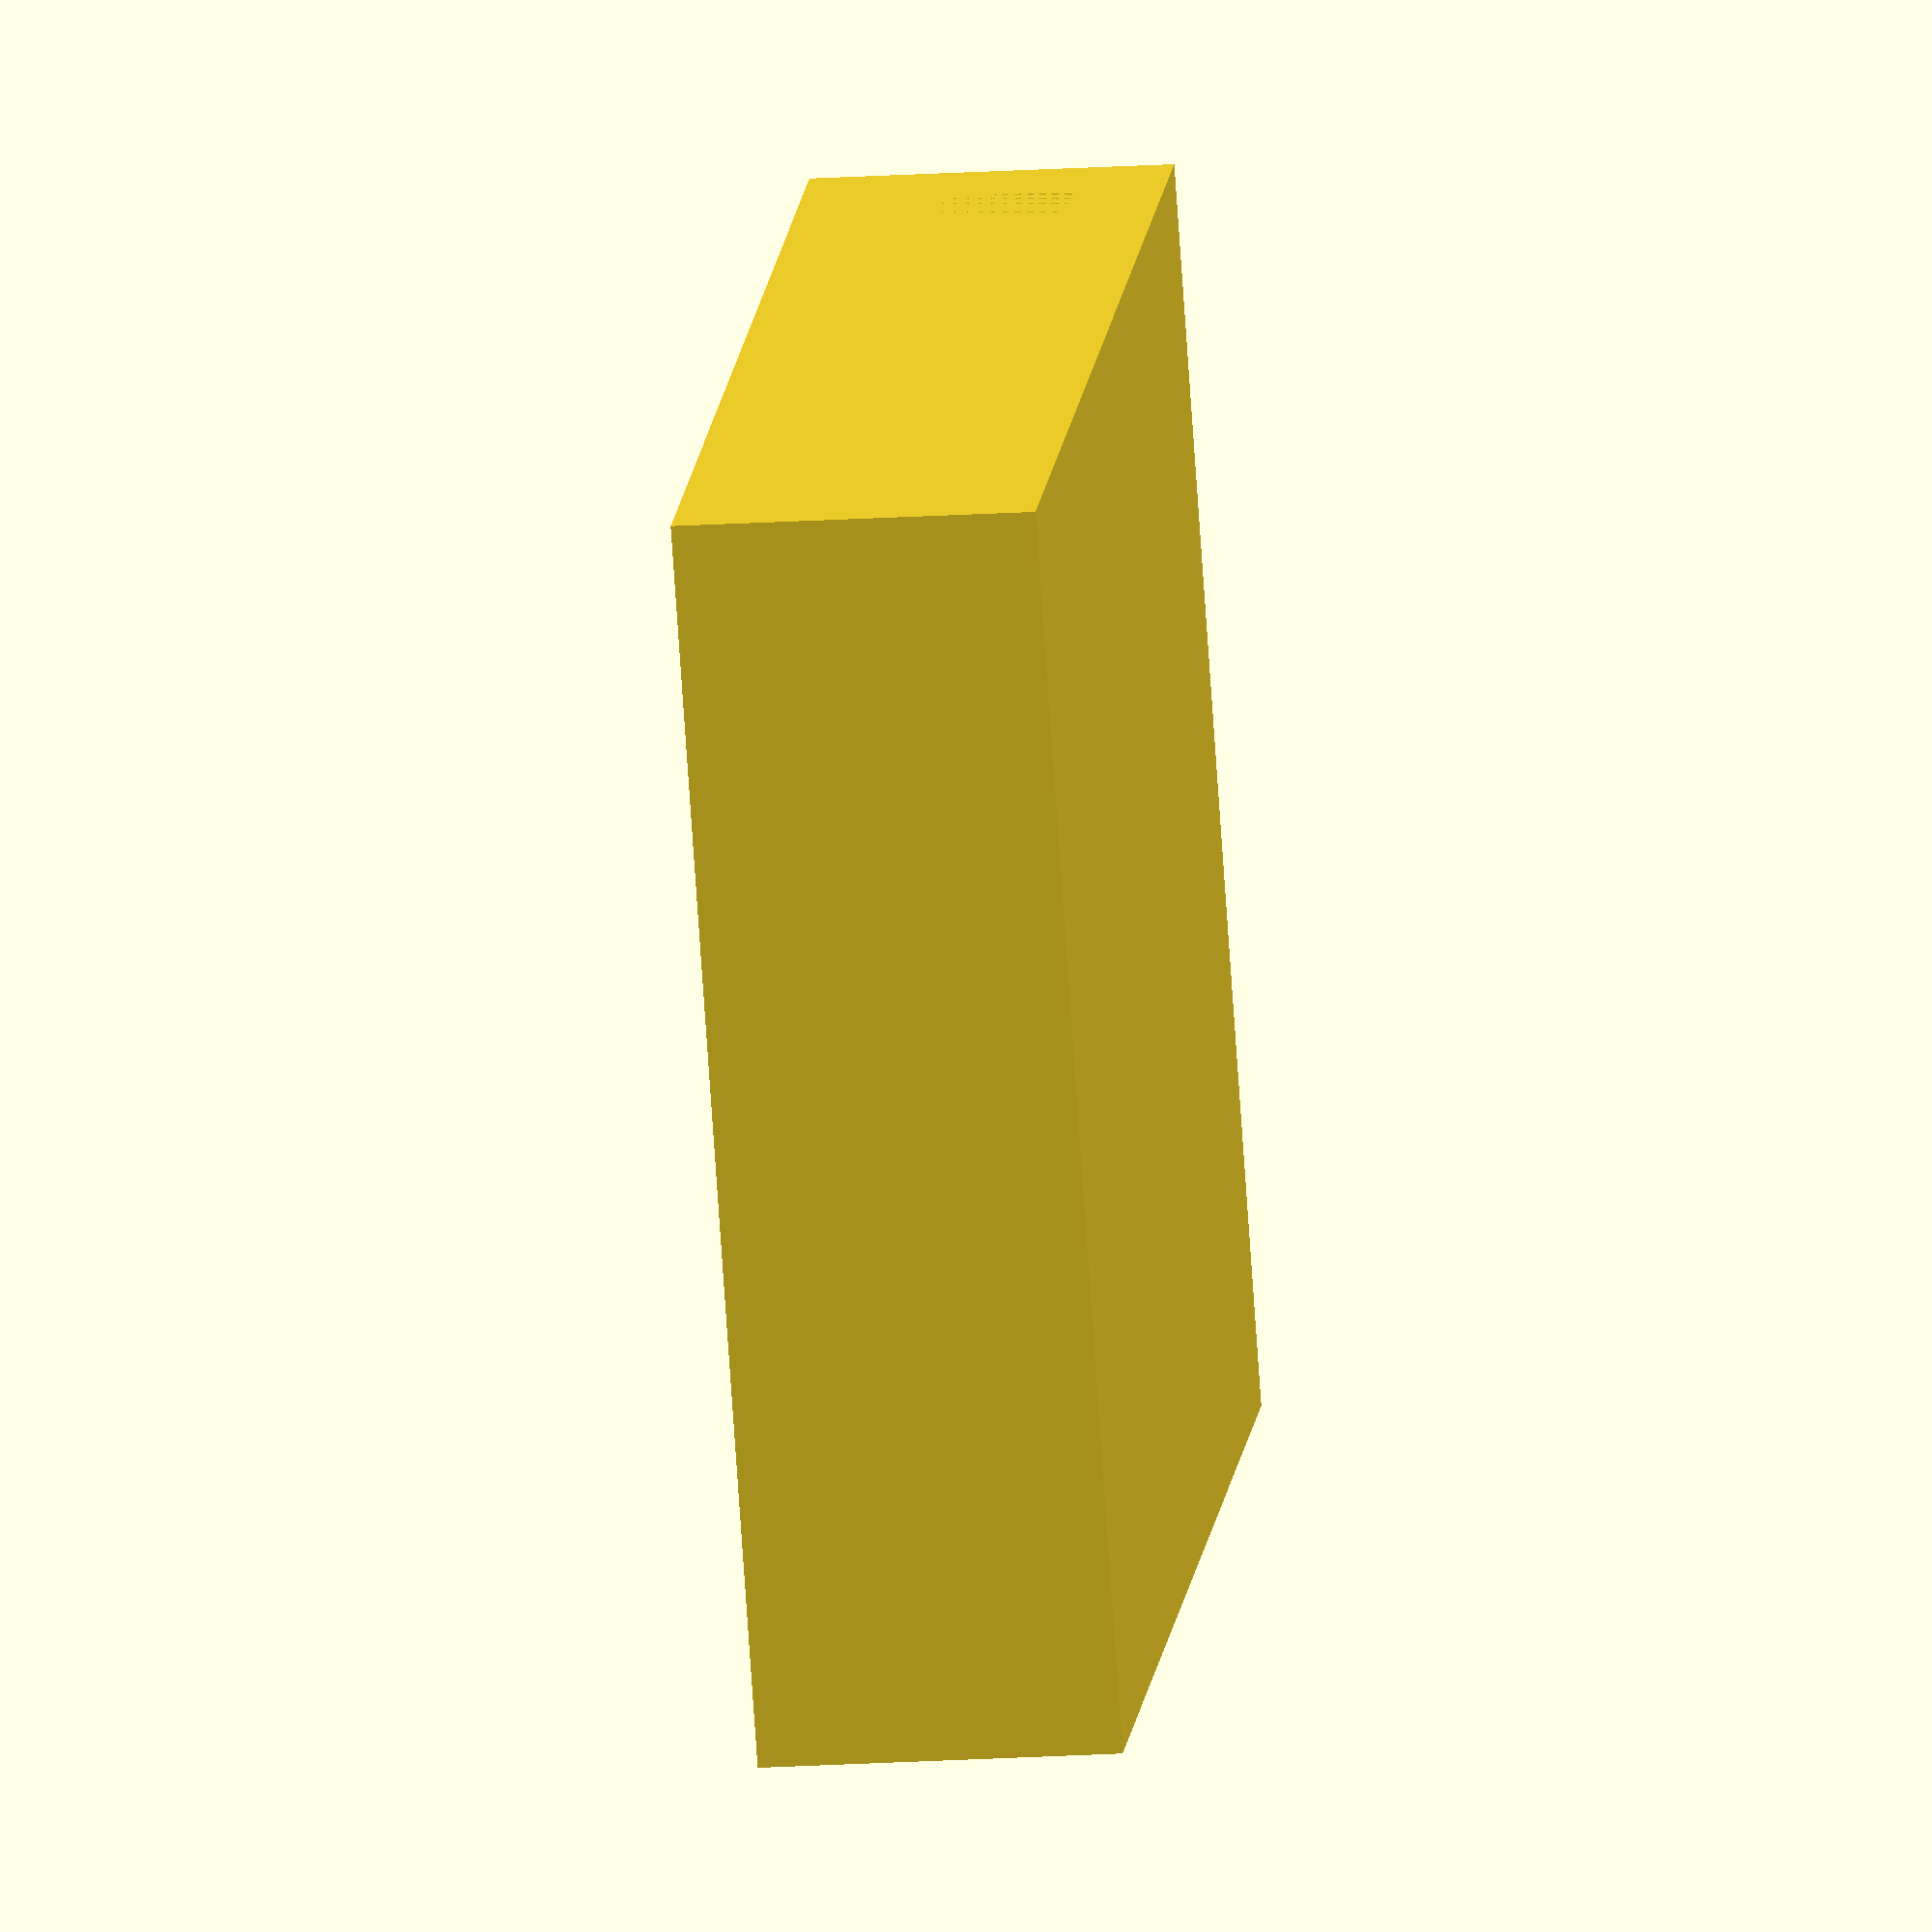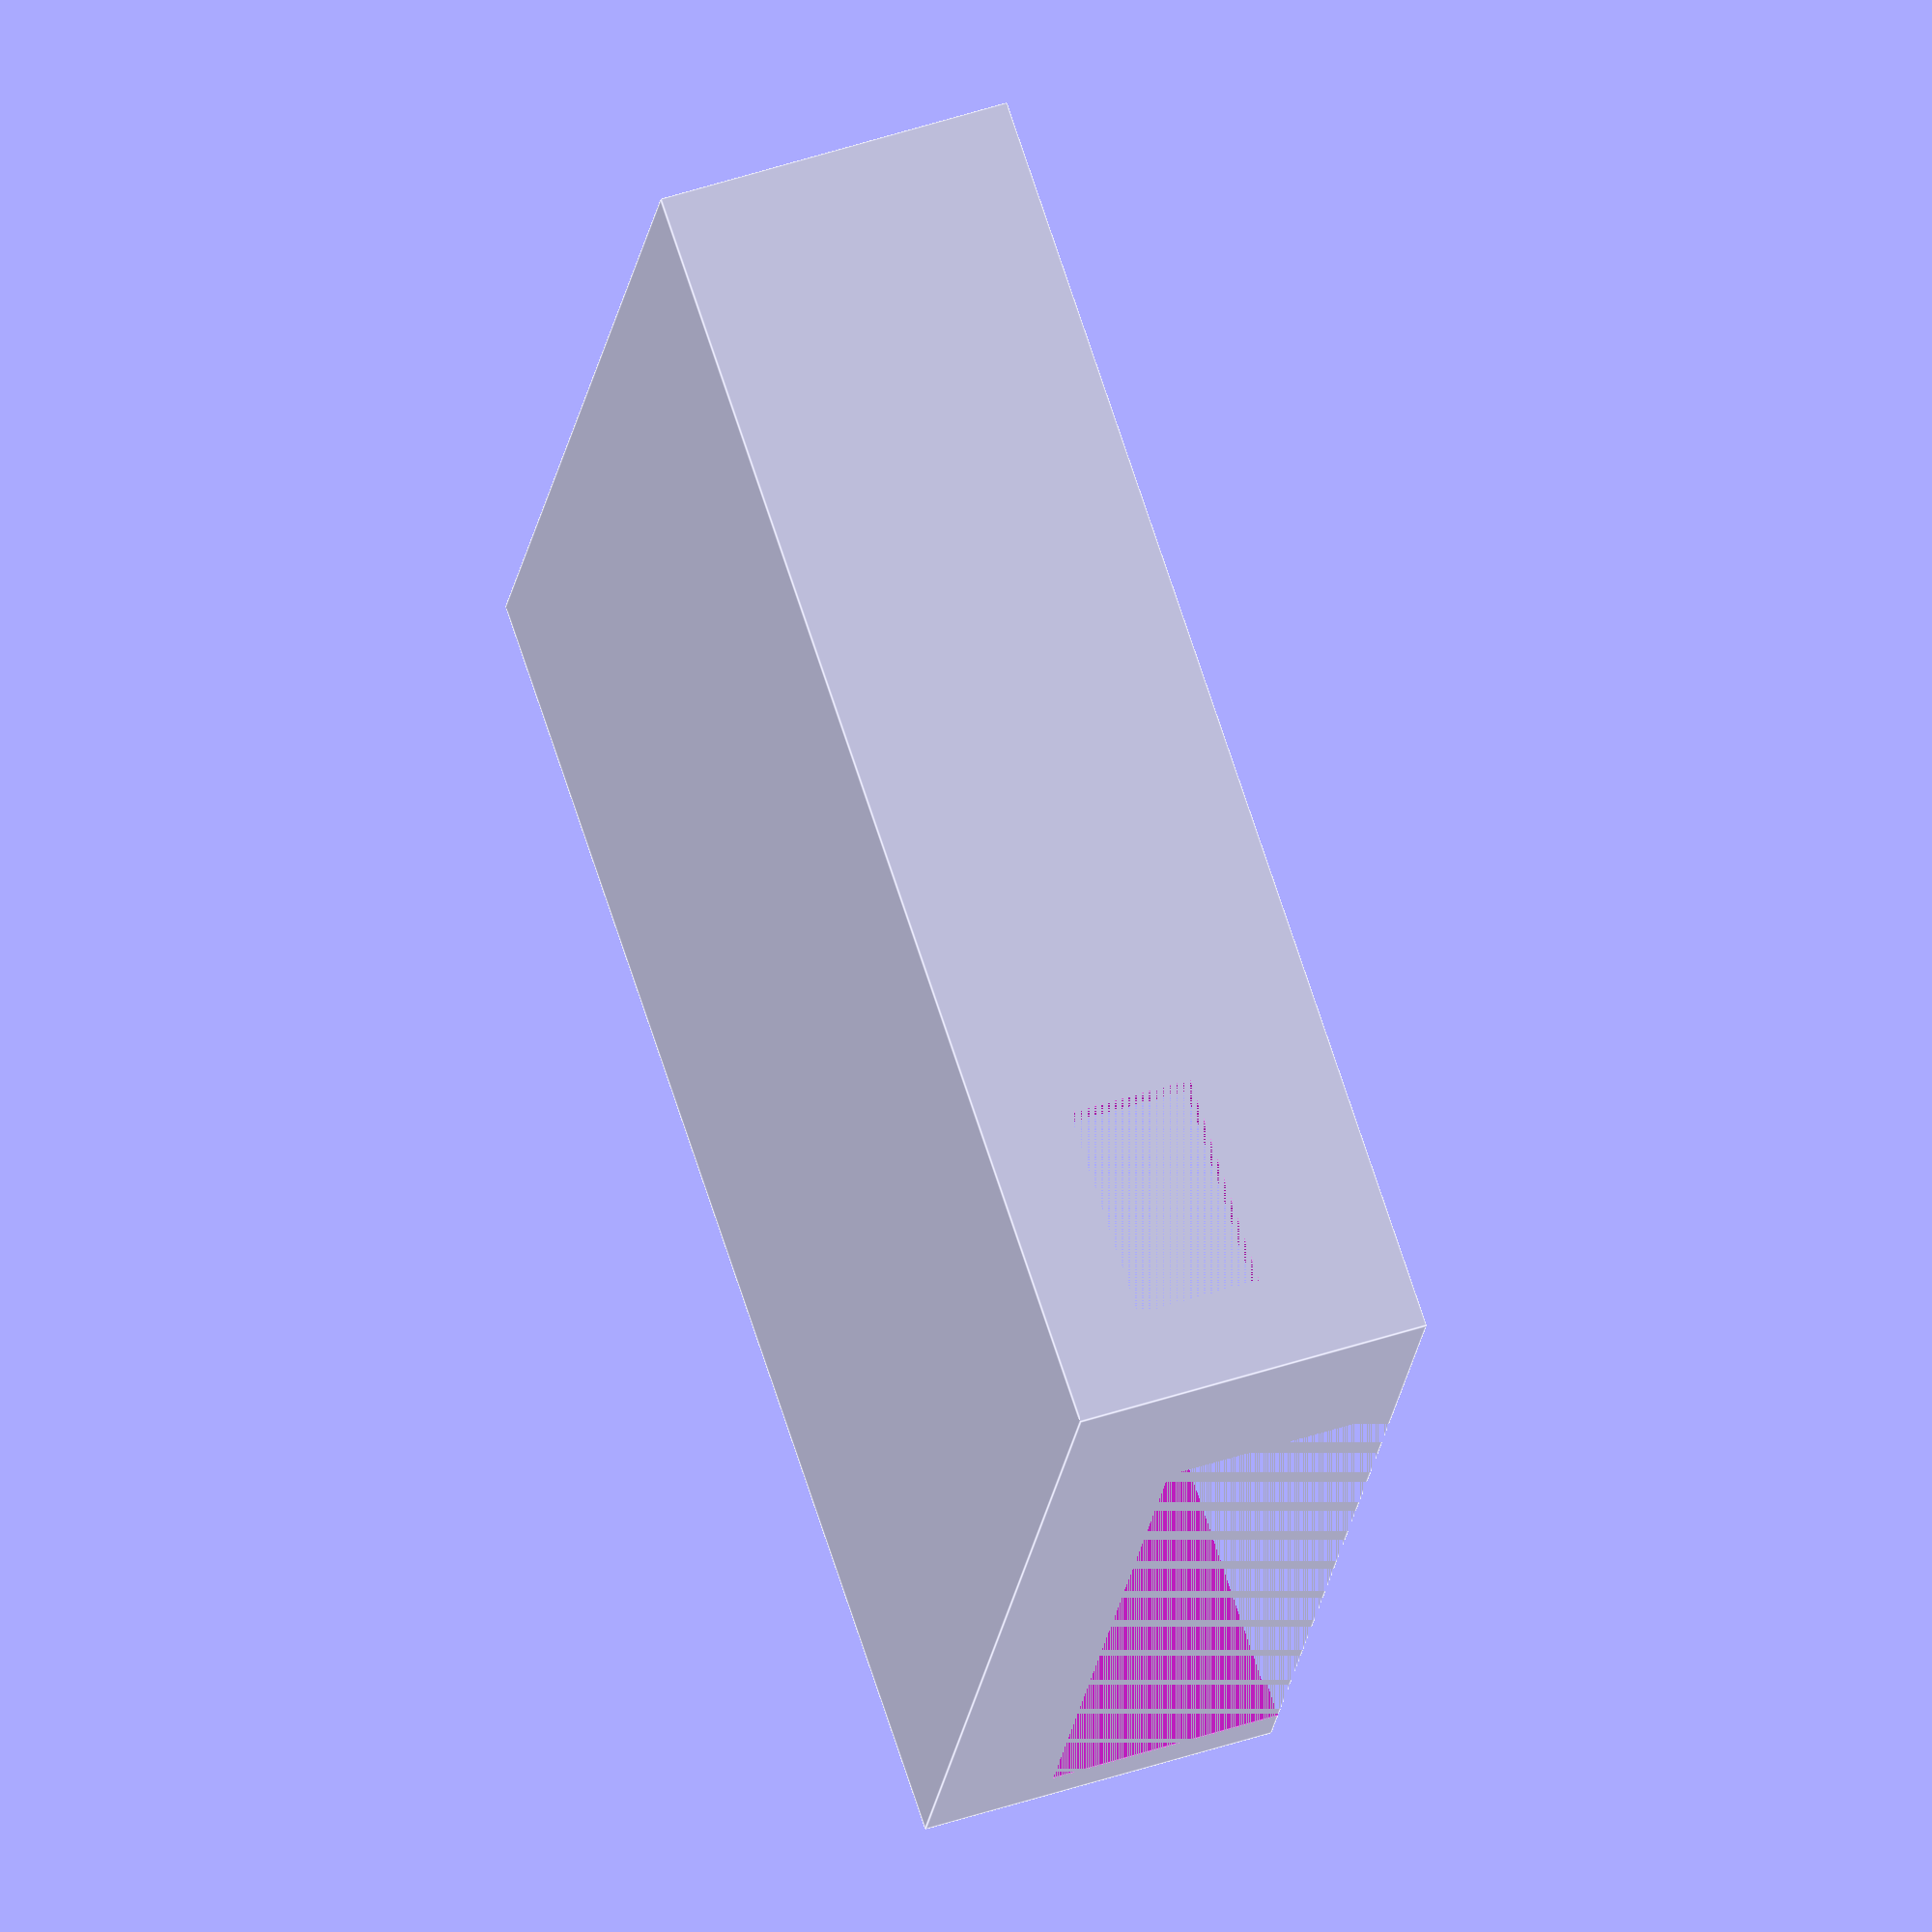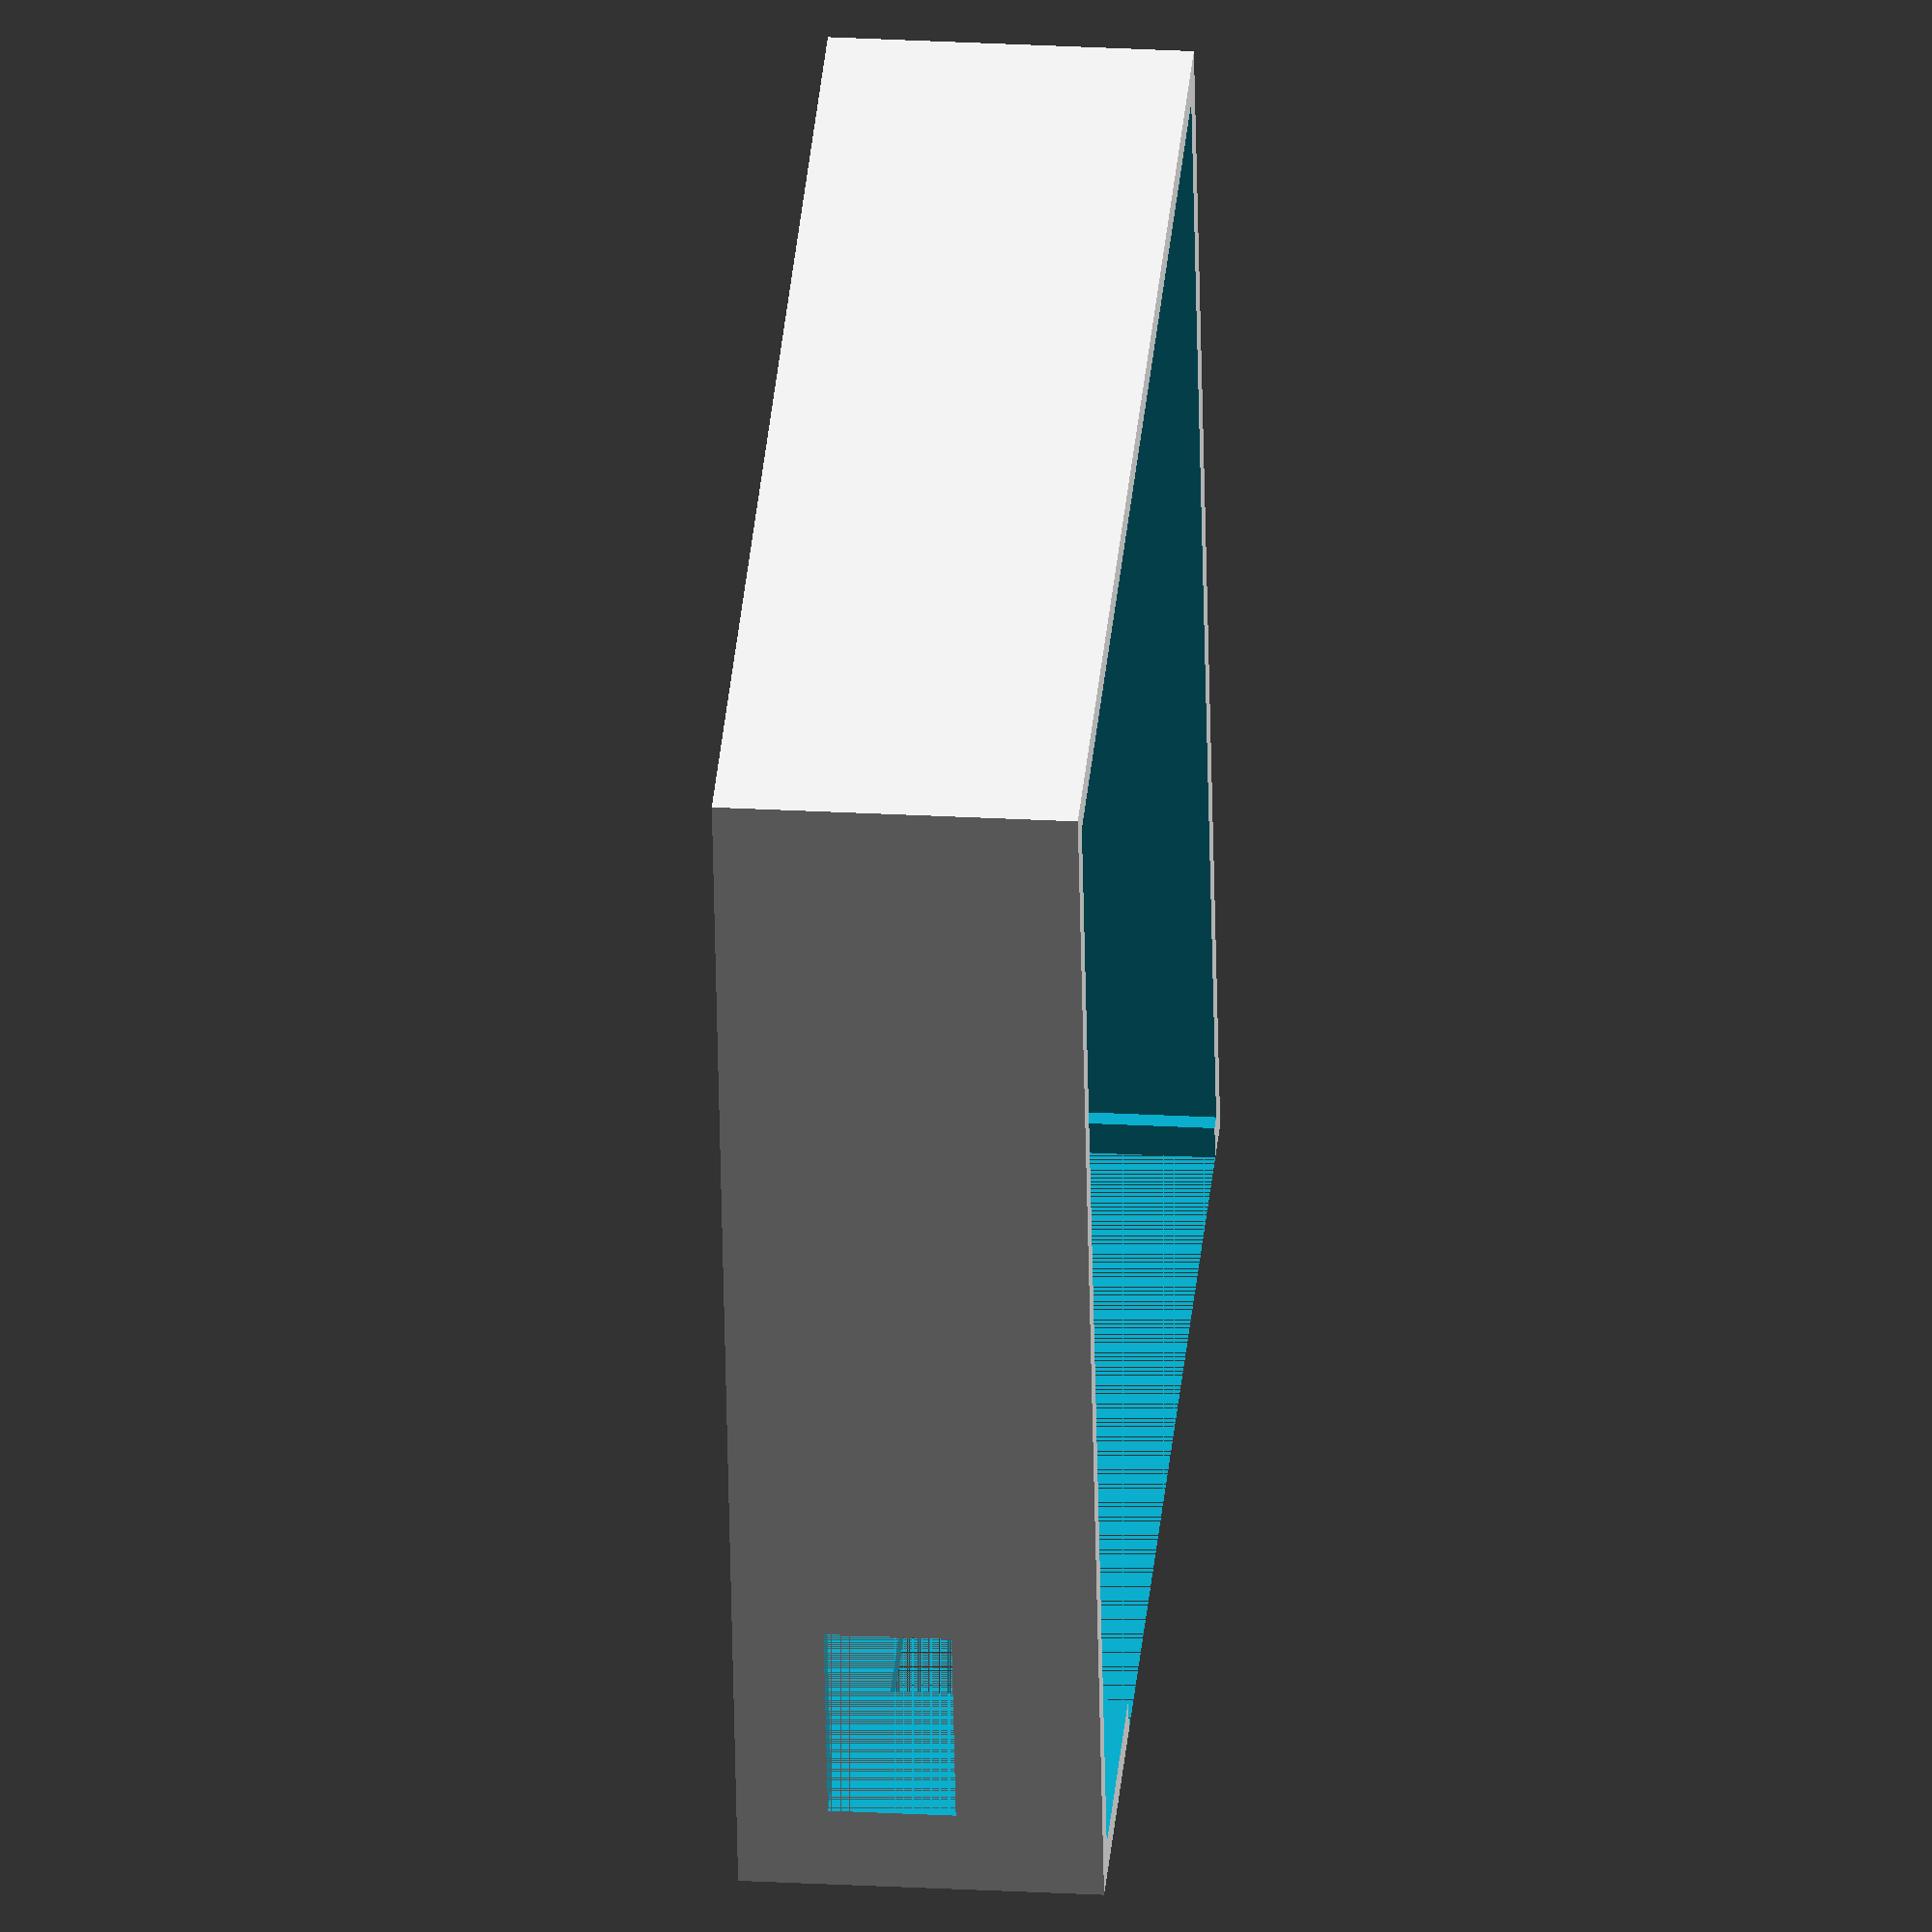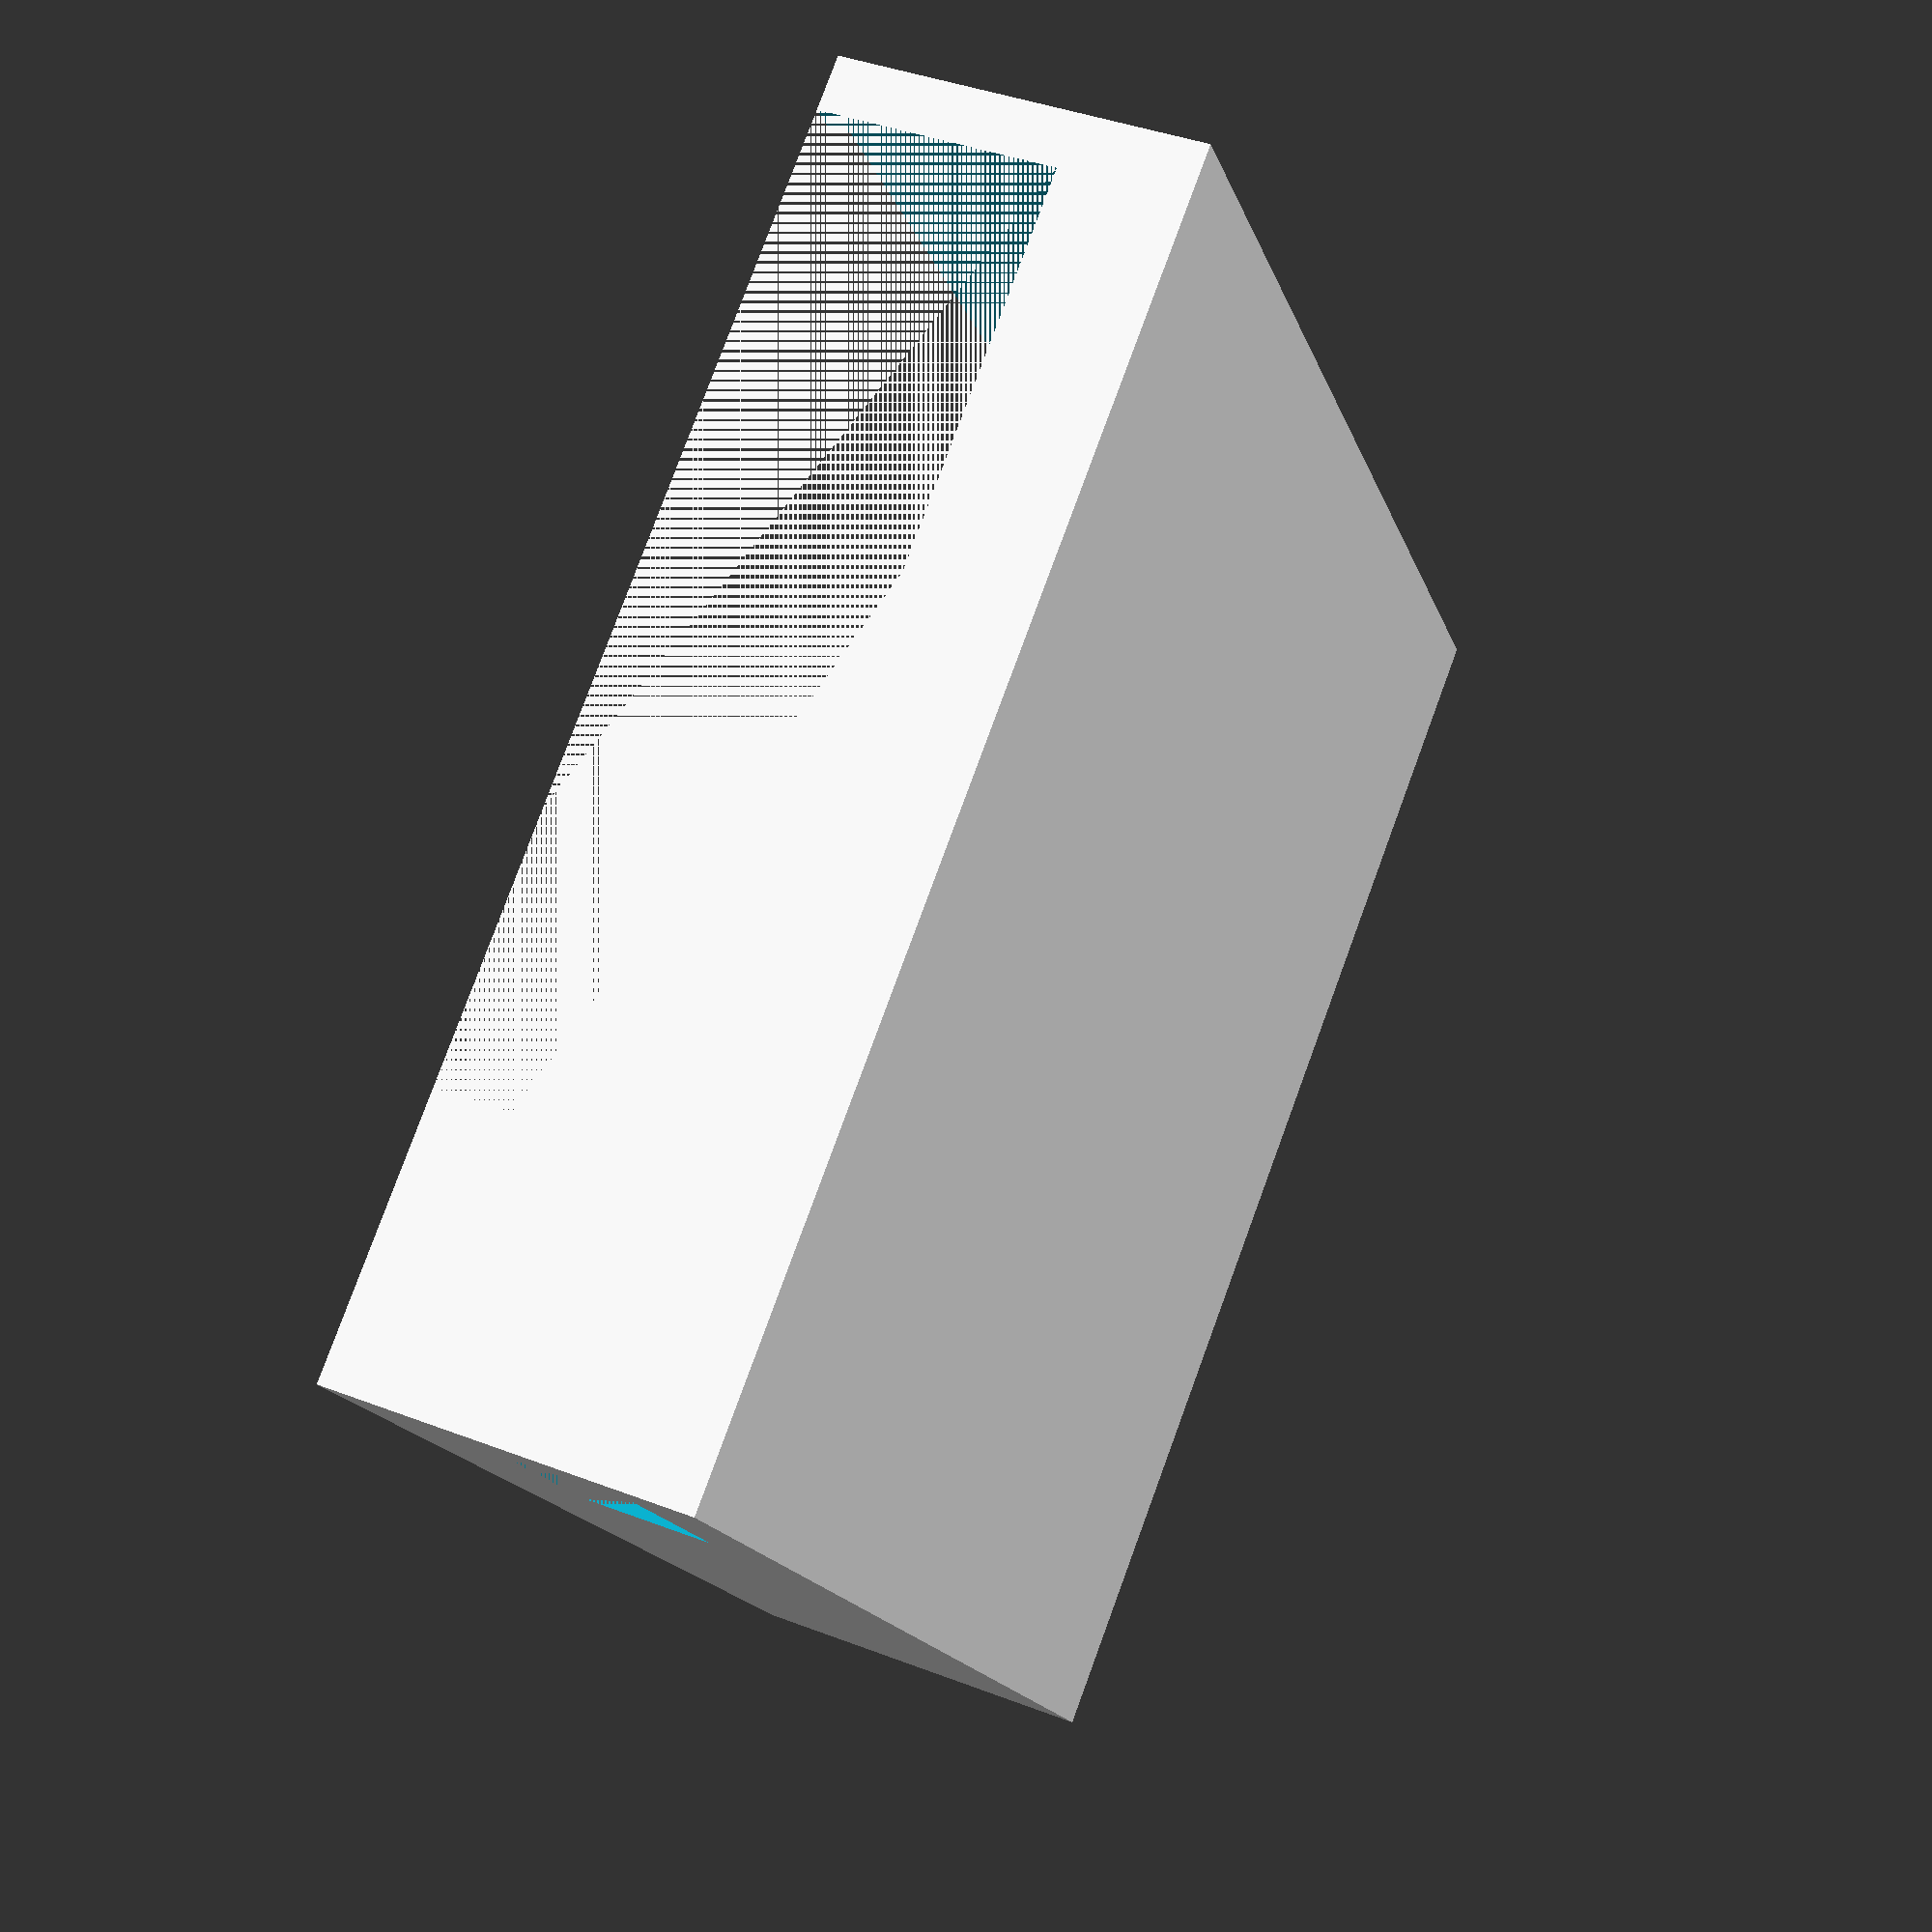
<openscad>
$fn = 100;

module step0_box0() {
    difference() {
        cube([70, 73, 20]);
        translate([2, 2, 2])  cube([66, 69, 26]);
    }
}

module step1_box1() {
    step0_box0();

    translate([6, 55, 2]) cylinder (h = 3, r = 2.0);
    translate([6, 55, 2]) cylinder (h = 6, r = 1.2);

    translate([64, 55, 2]) cylinder (h = 3, r = 2.0);
    translate([64, 55, 2]) cylinder (h = 6, r = 1.2);

    translate([64, 21, 2]) cylinder (h = 3, r = 2.0);
    translate([64, 21, 2]) cylinder (h = 6, r = 1.2);
}

module step2_box2() {
    difference() {
        step1_box1();
        translate([15, 0, 7]) cube([52, 10, 18]);
        //translate([51, 0, 7]) cube([17, 10, 7]);
        translate([0, 5, 5]) cube([5, 12, 7]);
        
    }
}

step2_box2();
</openscad>
<views>
elev=18.3 azim=123.2 roll=97.1 proj=o view=solid
elev=128.6 azim=248.9 roll=289.6 proj=o view=edges
elev=155.4 azim=167.7 roll=264.7 proj=o view=wireframe
elev=320.2 azim=216.6 roll=115.4 proj=p view=solid
</views>
